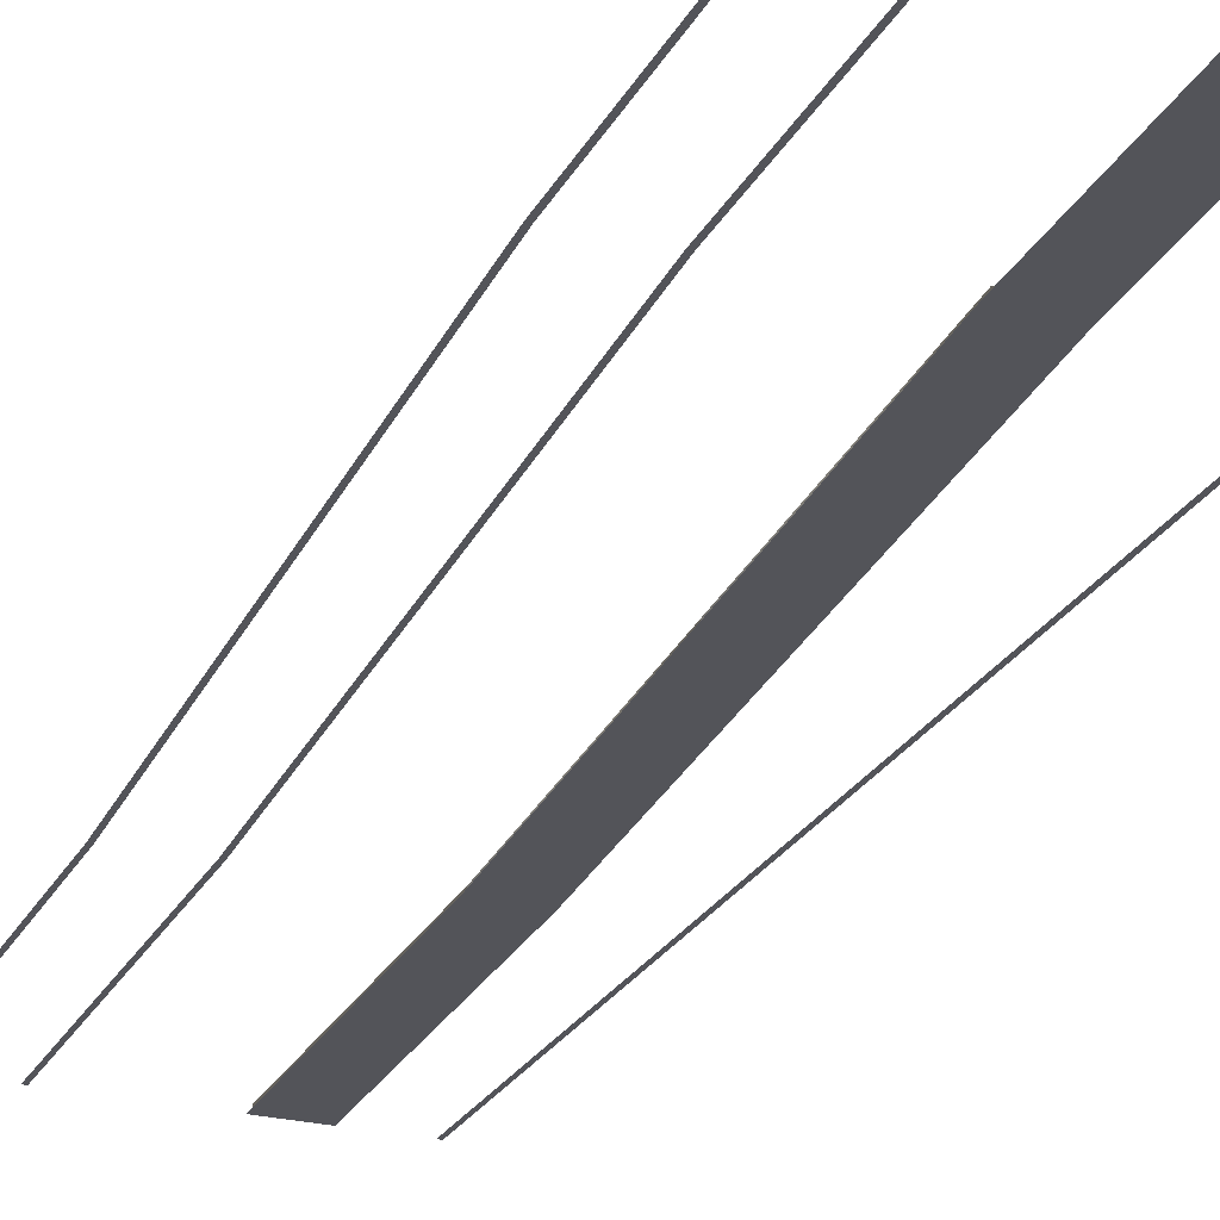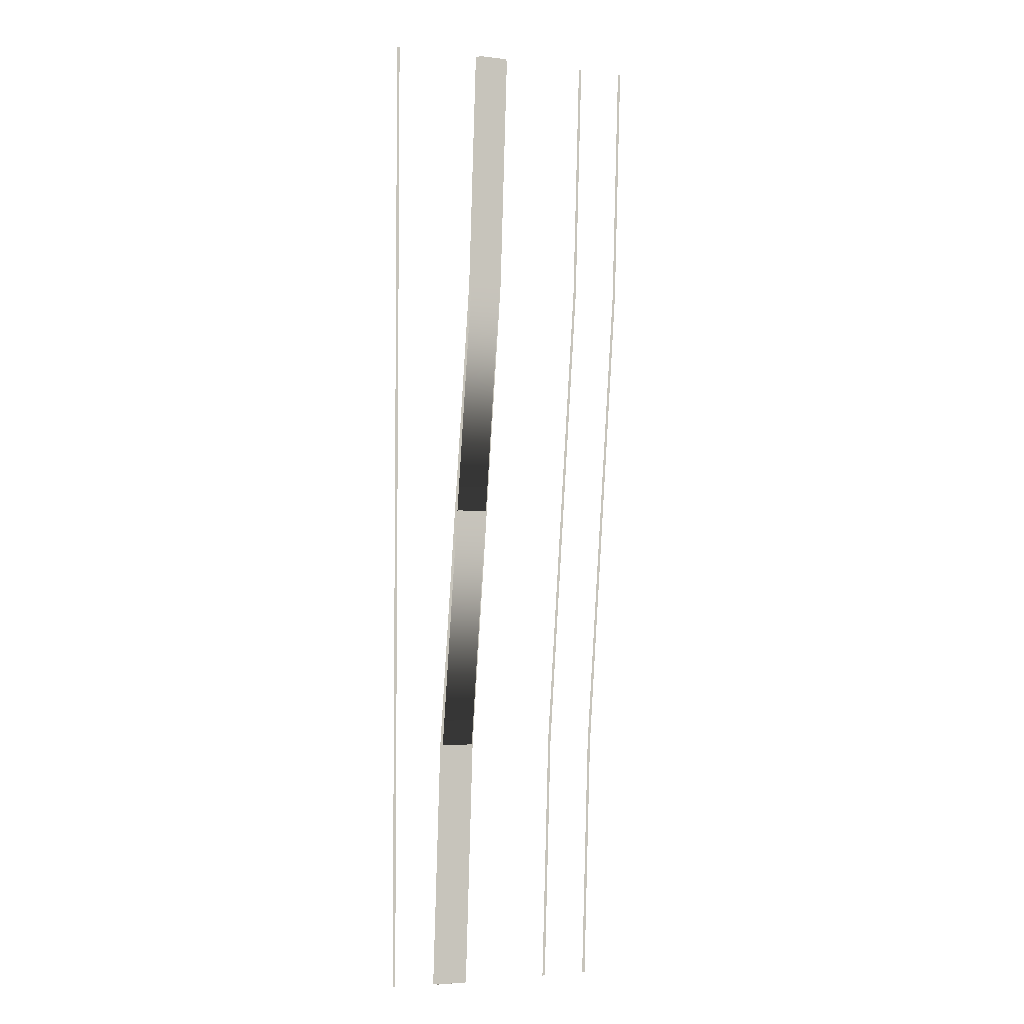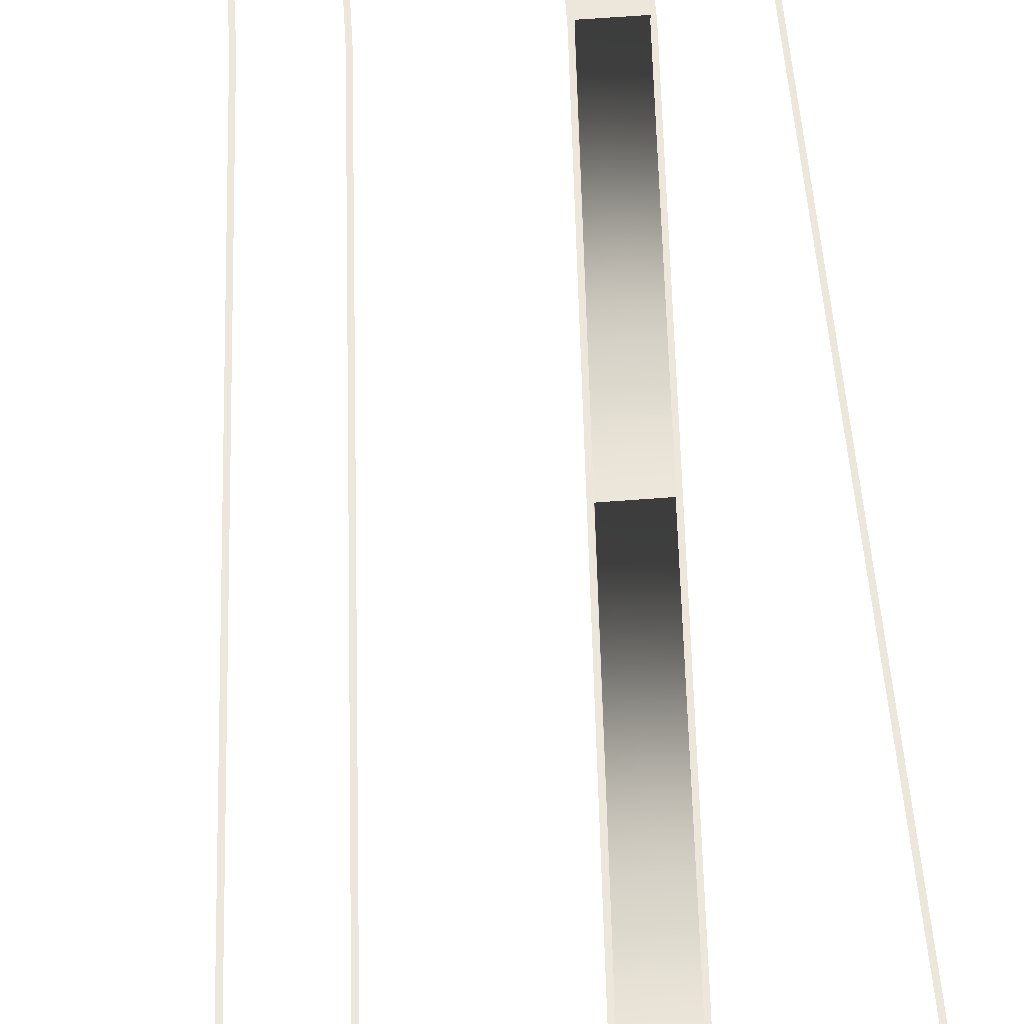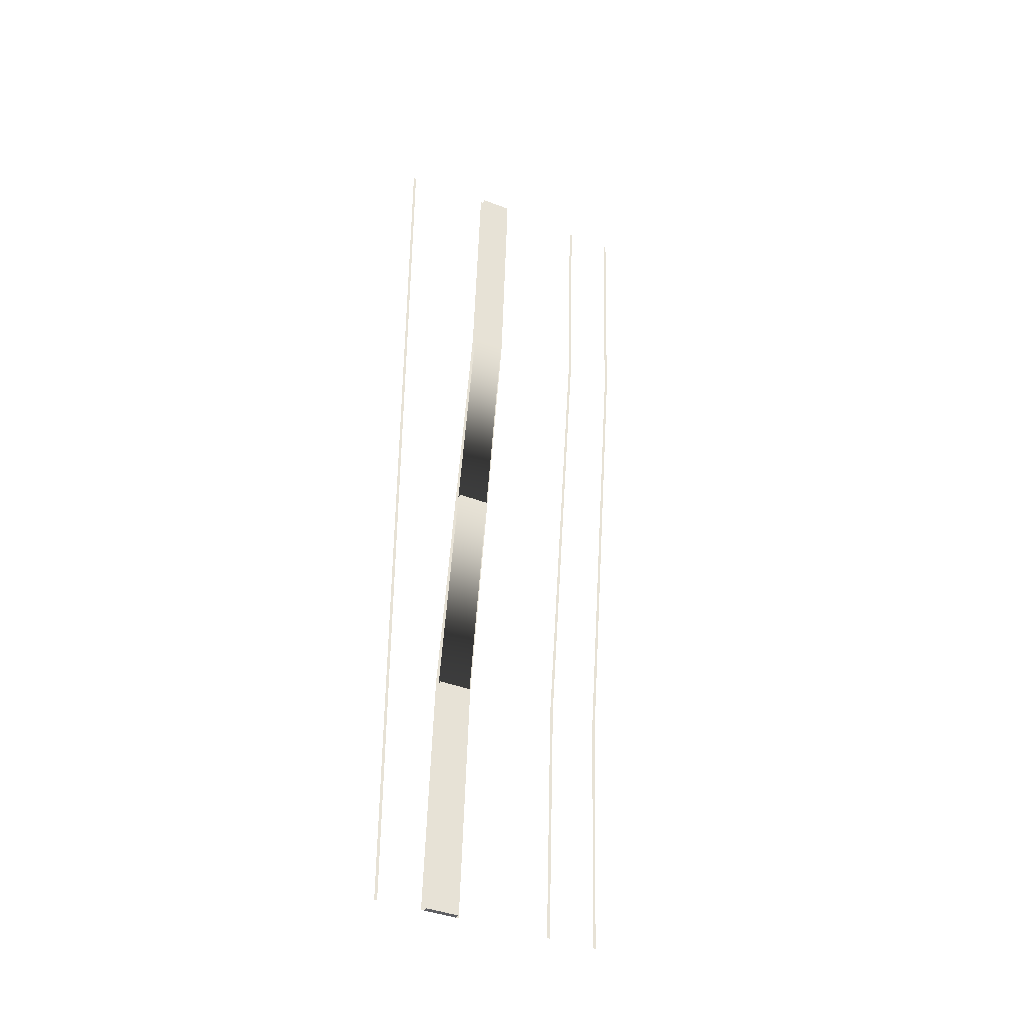
<metadata>
{"format":"obj","ext":"obj","renderer":"f3d","projection":"perspective","resolution":1024,"background":"white","views":[{"elev":-23.7,"azim":-22.3,"up":"+Y"},{"elev":-3.8,"azim":157.3,"up":"+Z"},{"elev":52.1,"azim":-5.0,"up":"+Y"},{"elev":-40.6,"azim":155.0,"up":"+Z"}]}
</metadata>
<code>
v  1.468 0 16
v  -0.531 0 16
v  -0.531 -0.295 16
v  1.468 -0.295 16
v  1 0 32
v  -1 0 32
v  -1 -0.295 32
v  1 -0.295 32
v  4 -0.295 -32
v  4 0 -32
v  2 0 -32
v  3.532 0 -16
v  1.532 0 -16
v  1.532 -0.295 -16
v  2 -0.295 -32
v  3.532 -0.295 -16
v  2.5 -0.295 0
v  2.5 0 0
v  0.5009 0 -0
v  0.5009 -0.295 -0
v  6.844 -0.295 32
v  7.024 -0.295 32
v  7.032 -0.295 15.75
v  6.853 -0.295 15.75
v  7.047 -0.295 -0.0491
v  6.867 -0.295 -0.0463
v  7.059 -0.295 -15.82
v  6.879 -0.295 -15.82
v  7.065 -0.295 -32
v  6.885 -0.295 -32
v  -6.794 -0.295 32
v  -6.323 -0.295 15.74
v  -6.503 -0.295 15.74
v  -6.974 -0.295 32
v  -5.309 -0.295 -0.0579
v  -5.489 -0.295 -0.0578
v  -9.906 -0.295 32
v  -9.417 -0.295 15.69
v  -9.597 -0.295 15.69
v  -10.09 -0.295 32
v  -8.372 -0.295 -0.2611
v  -8.552 -0.295 -0.261
v  -7.34 -0.295 -16.06
v  -7.52 -0.295 -16.06
v  -6.87 -0.295 -32
v  -7.05 -0.295 -32
v  -4.306 -0.295 -15.83
v  -4.486 -0.295 -15.83
v  -3.849 -0.295 -32
v  -4.029 -0.295 -32
v  1.18 -0.295 32
v  1.648 -0.295 16
v  -0.711 -0.295 16
v  -1.18 -0.295 32
v  2.68 -0.295 0
v  0.3209 -0.295 -0
v  1.82 -0.295 -32
v  1.352 -0.295 -16
v  3.712 -0.295 -16
v  4.18 -0.295 -32
g Object004
f 1 2 3 4
f 5 4 3 6
f 3 7 6
f 4 5 8
f 9 10 11 12
f 13 12 11 14
f 11 15 14
f 9 12 16
f 17 18 19 1
f 2 1 19 3
f 19 20 3
f 17 1 4
f 16 12 13 18
f 19 18 13 20
f 13 14 20
f 16 18 17
f 15 10 9
f 15 11 10
f 8 5 6
f 6 7 8
f 21 22 23 24
f 23 25 26 24
f 25 27 28 26
f 27 29 30 28
f 31 32 33 34
f 33 32 35 36
f 37 38 39 40
f 39 38 41 42
f 41 43 44 42
f 43 45 46 44
f 35 47 48 36
f 47 49 50 48
f 51 52 53 54
f 52 55 56 53
f 57 58 59 60
f 55 59 58 56

</code>
